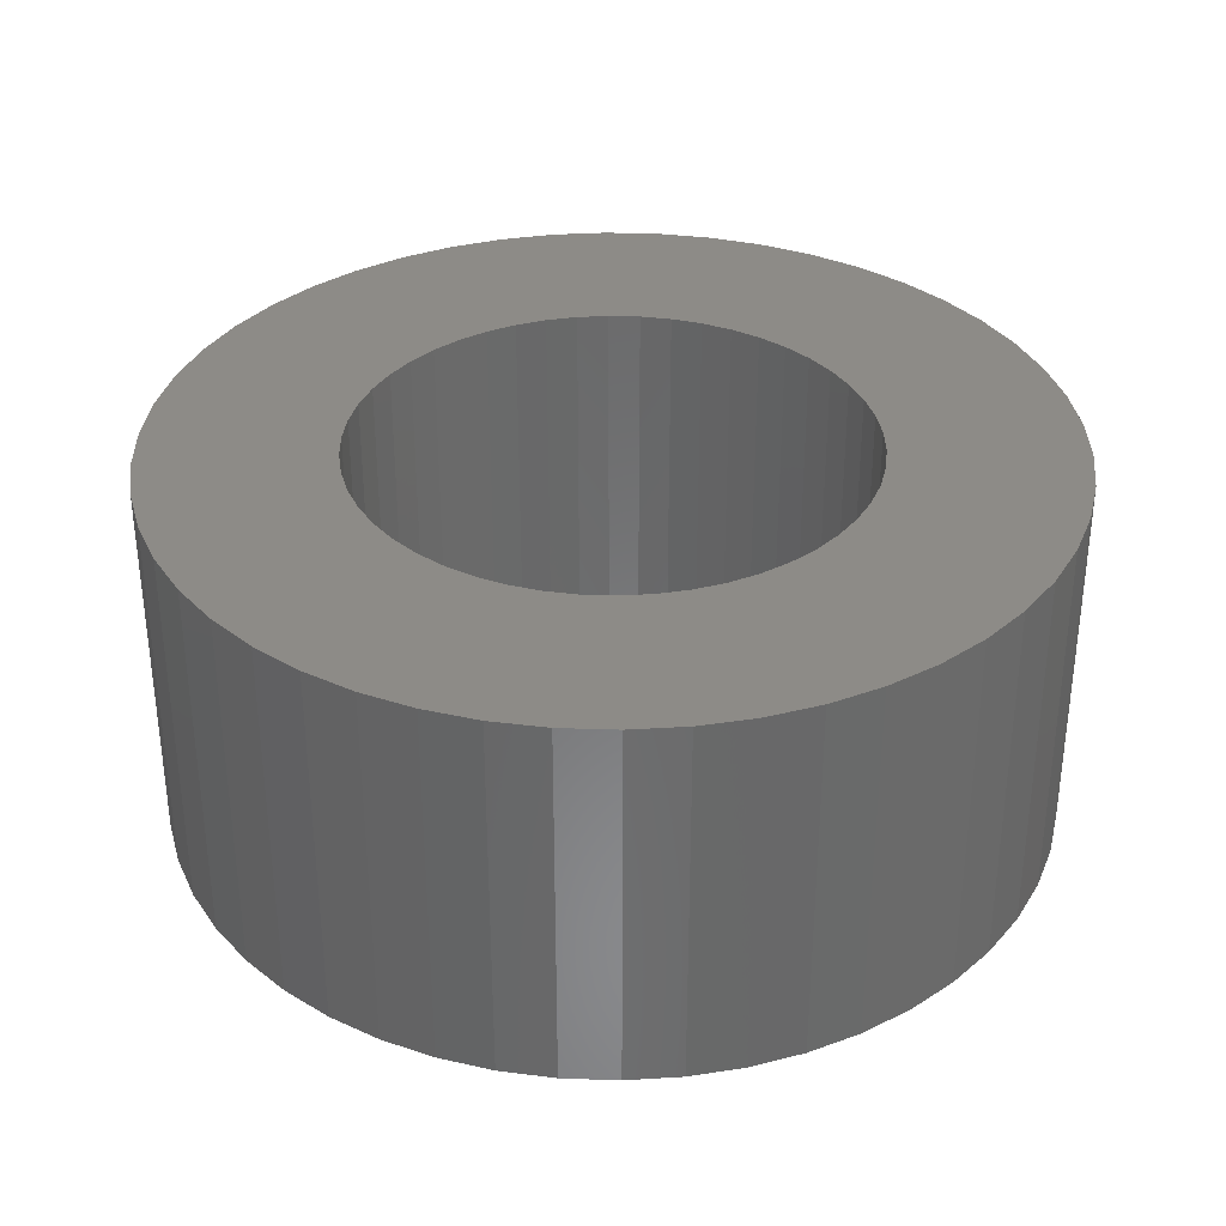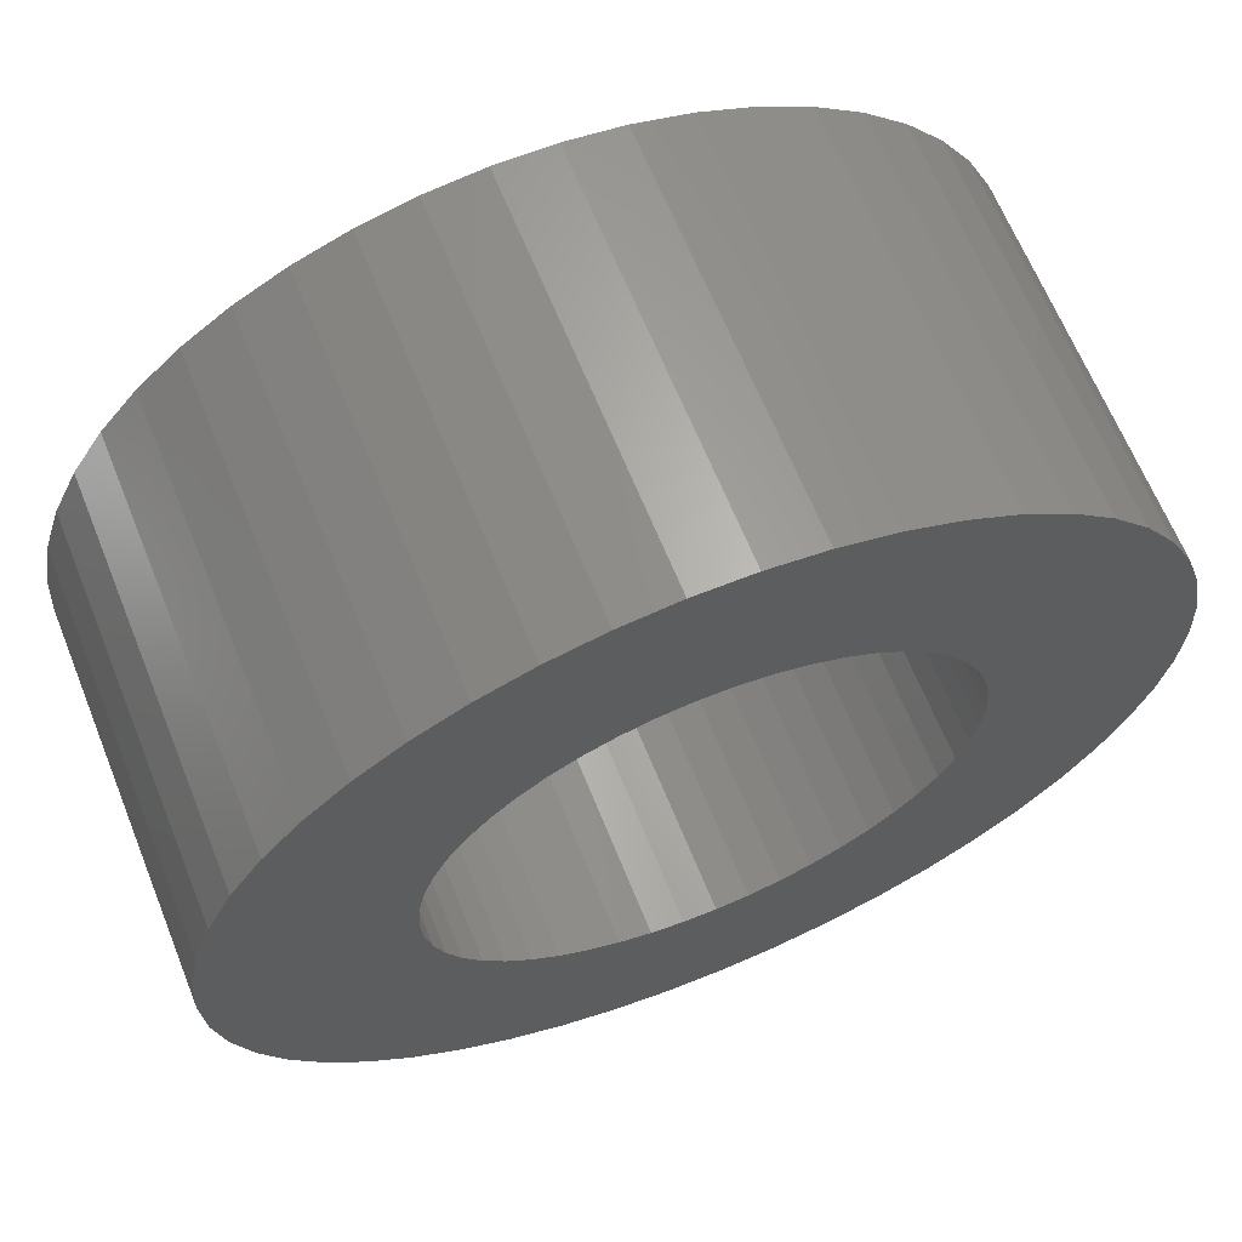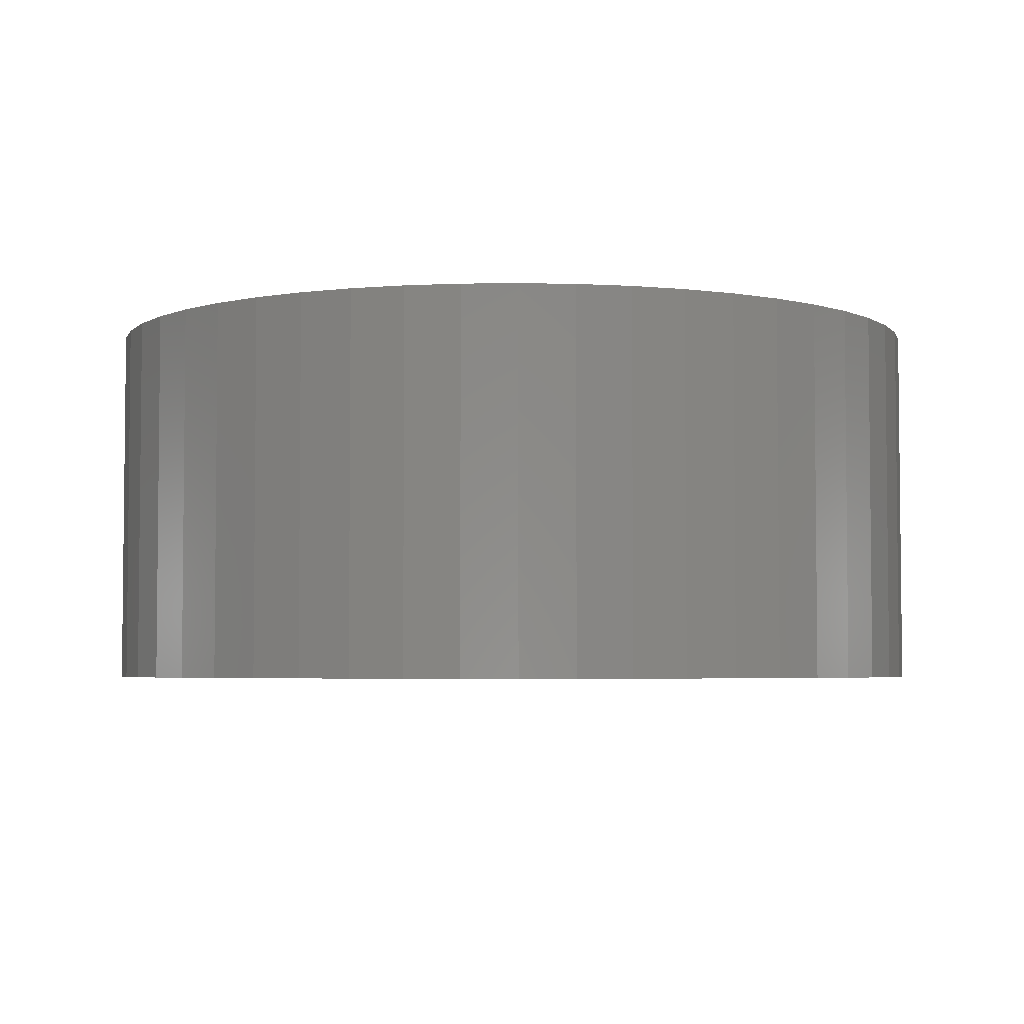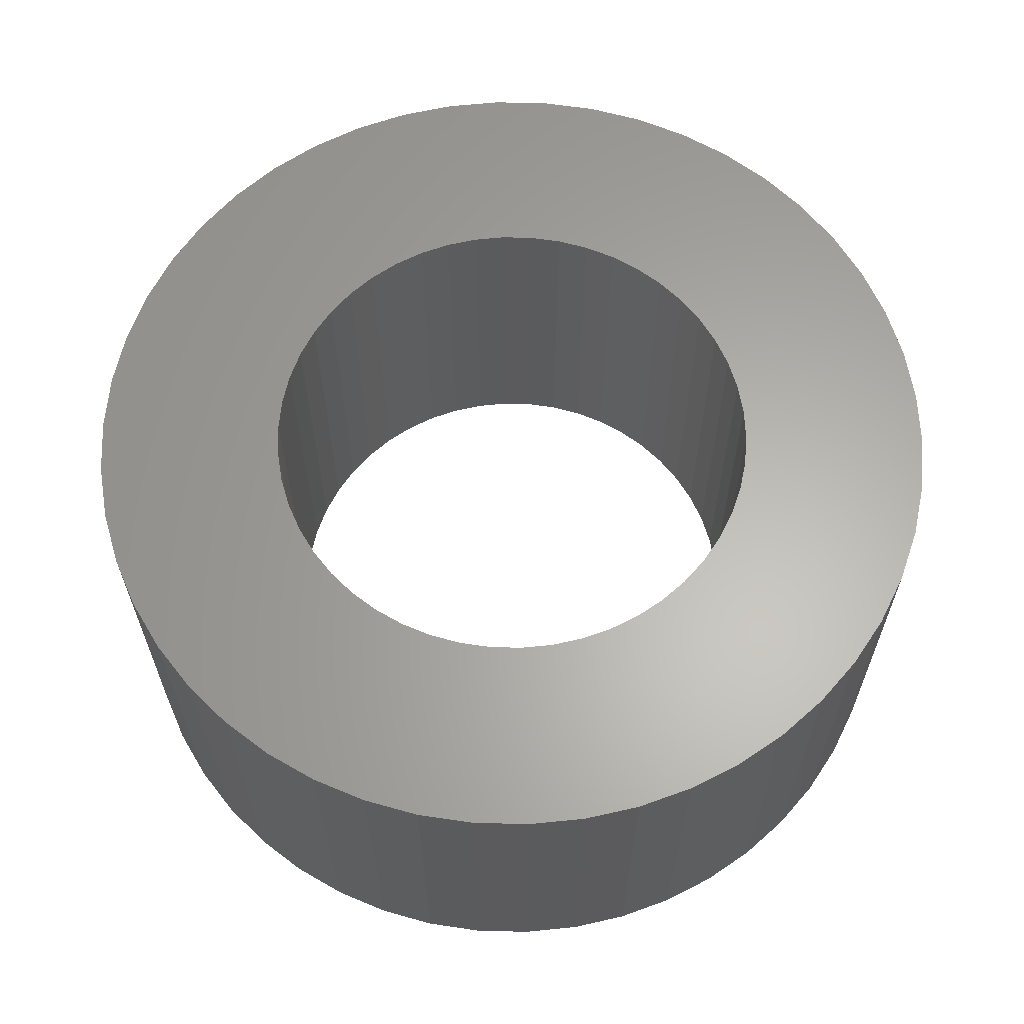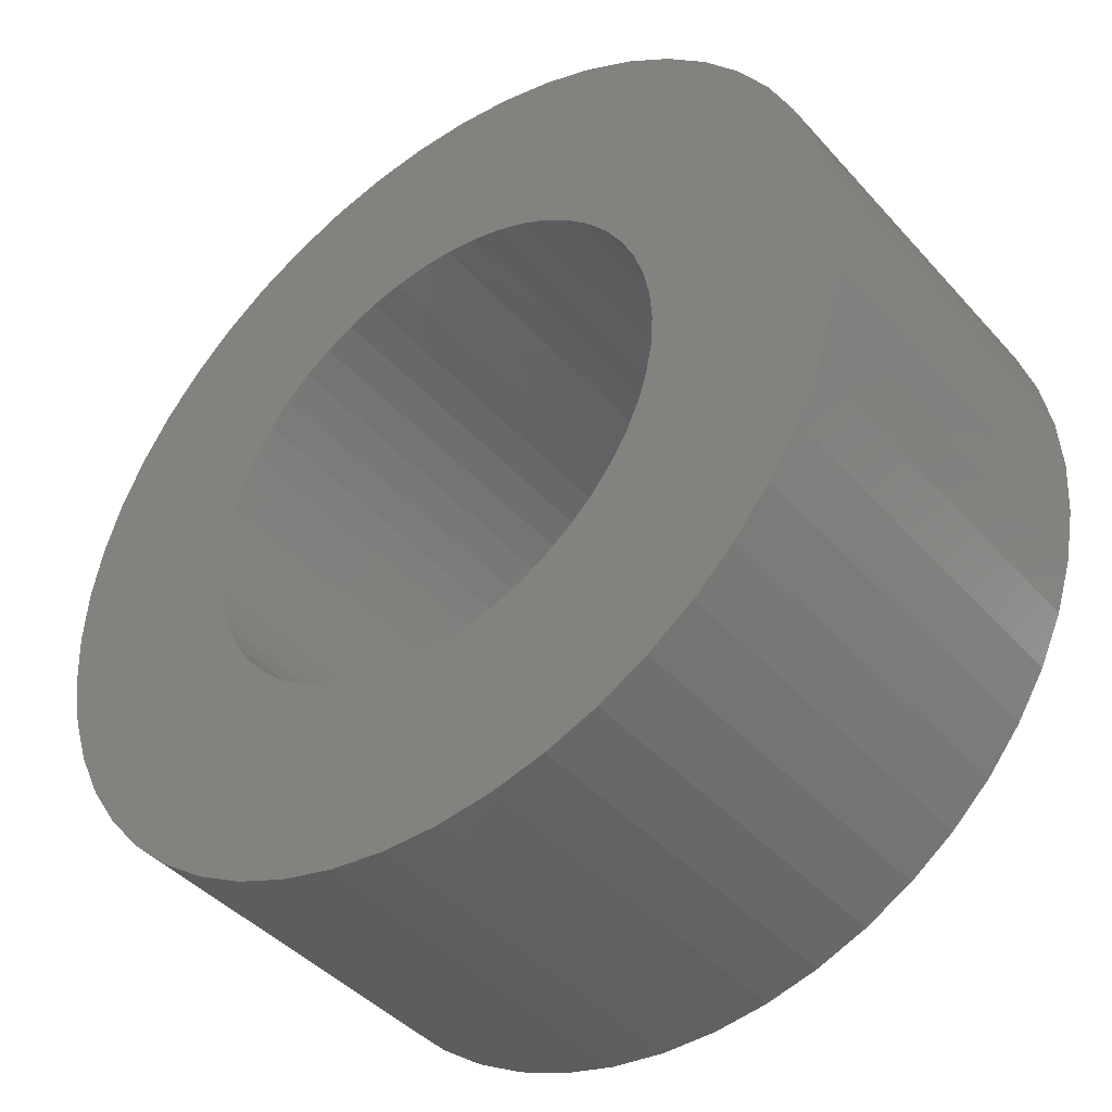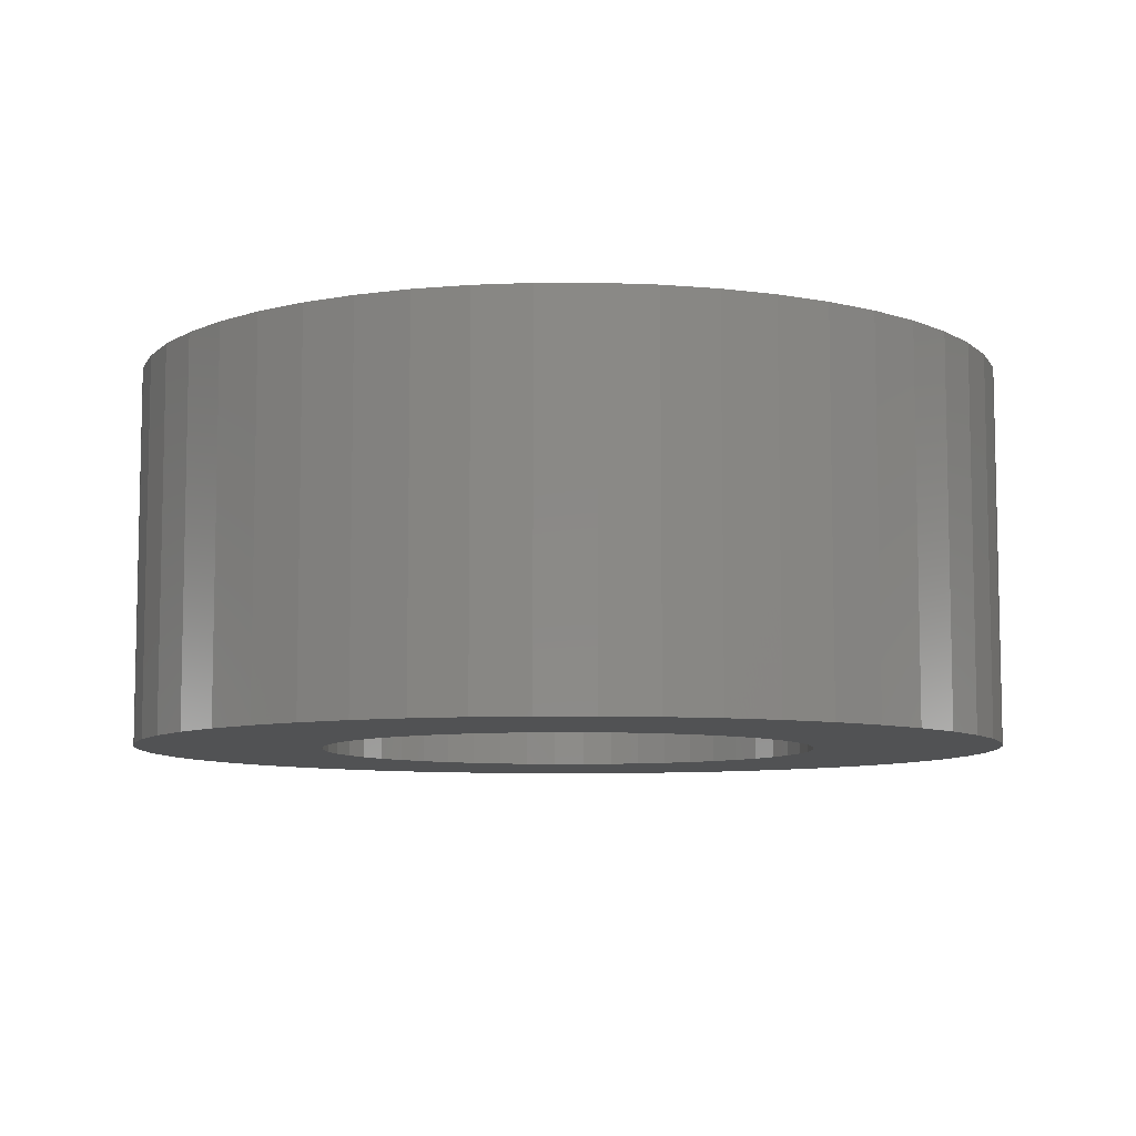
<metadata>
{"format":"stl","ext":"stl","renderer":"f3d","projection":"perspective","resolution":1024,"background":"white","views":[{"elev":34.2,"azim":17.0,"up":"+Z"},{"elev":65.3,"azim":-22.0,"up":"+Y"},{"elev":-4.0,"azim":-134.0,"up":"+Z"},{"elev":63.1,"azim":159.8,"up":"+Z"},{"elev":-42.5,"azim":-142.1,"up":"+Y"},{"elev":-8.0,"azim":-50.1,"up":"+Z"}]}
</metadata>
<code>
# stl→obj: 200 verts, 400 faces
v 14 0 6
v 13.89 1.755 -6
v 13.89 1.755 6
v 14 0 -6
v -14 0 -6
v -13.89 1.755 6
v -13.89 1.755 -6
v -14 0 6
v 0.8791 13.97 -6
v -0.8791 13.97 6
v 0.8791 13.97 6
v -0.8791 13.97 -6
v -0.8791 -13.97 -6
v 0.8791 -13.97 6
v -0.8791 -13.97 6
v 0.8791 -13.97 -6
v 10.21 9.584 -6
v 8.924 10.79 6
v 10.21 9.584 6
v 8.924 10.79 -6
v -8.924 10.79 -6
v -10.21 9.584 6
v -8.924 10.79 6
v -10.21 9.584 -6
v -4.326 13.31 -6
v -5.961 12.67 6
v -4.326 13.31 6
v -5.961 12.67 -6
v 12.27 -6.745 6
v 13.02 -5.154 -6
v 13.02 -5.154 6
v 12.27 -6.745 -6
v 13.02 5.154 6
v 12.27 6.745 -6
v 12.27 6.745 6
v 13.02 5.154 -6
v 5.961 12.67 -6
v 4.326 13.31 6
v 5.961 12.67 6
v 4.326 13.31 -6
v 7.502 11.82 -6
v 7.502 11.82 6
v -13.02 5.154 -6
v -12.27 6.745 6
v -12.27 6.745 -6
v -13.02 5.154 6
v -11.33 8.229 -6
v -11.33 8.229 6
v 8 0 6
v 7.937 1.003 6
v 13.56 3.482 6
v 13.89 -1.755 6
v 7.749 1.99 6
v 7.937 -1.003 6
v 7.438 2.945 6
v 13.56 -3.482 6
v 7.01 3.854 6
v 11.33 8.229 6
v 7.749 -1.99 6
v 6.472 4.702 6
v 5.832 5.476 6
v 7.438 -2.945 6
v 5.099 6.164 6
v 4.287 6.755 6
v 3.406 7.239 6
v 2.472 7.608 6
v 2.623 13.75 6
v 1.499 7.858 6
v 0.5023 7.984 6
v -0.5023 7.984 6
v -1.499 7.858 6
v -2.623 13.75 6
v -2.472 7.608 6
v -3.406 7.239 6
v -4.287 6.755 6
v -7.502 11.82 6
v -5.099 6.164 6
v -5.832 5.476 6
v -6.472 4.702 6
v -7.01 3.854 6
v -7.438 2.945 6
v 7.01 -3.854 6
v 11.33 -8.229 6
v 6.472 -4.702 6
v 10.21 -9.584 6
v 5.832 -5.476 6
v 8.924 -10.79 6
v 5.099 -6.164 6
v 7.502 -11.82 6
v 4.287 -6.755 6
v 5.961 -12.67 6
v 3.406 -7.239 6
v 4.326 -13.31 6
v 2.472 -7.608 6
v 2.623 -13.75 6
v 1.499 -7.858 6
v 0.5023 -7.984 6
v -0.5023 -7.984 6
v -1.499 -7.858 6
v -2.623 -13.75 6
v -2.472 -7.608 6
v -4.326 -13.31 6
v -3.406 -7.239 6
v -5.961 -12.67 6
v -4.287 -6.755 6
v -7.502 -11.82 6
v -5.099 -6.164 6
v -8.924 -10.79 6
v -5.832 -5.476 6
v -10.21 -9.584 6
v -6.472 -4.702 6
v -11.33 -8.229 6
v -7.01 -3.854 6
v -12.27 -6.745 6
v -7.438 -2.945 6
v -13.02 -5.154 6
v -7.749 -1.99 6
v -13.56 -3.482 6
v -7.937 -1.003 6
v -13.89 -1.755 6
v -8 0 6
v -7.749 1.99 6
v -13.56 3.482 6
v -7.937 1.003 6
v -2.623 13.75 -6
v 8 0 -6
v 13.89 -1.755 -6
v 7.937 -1.003 -6
v 13.56 -3.482 -6
v 7.749 -1.99 -6
v 7.937 1.003 -6
v 7.438 -2.945 -6
v 13.56 3.482 -6
v 7.01 -3.854 -6
v 11.33 -8.229 -6
v 7.749 1.99 -6
v 6.472 -4.702 -6
v 10.21 -9.584 -6
v 5.832 -5.476 -6
v 8.924 -10.79 -6
v 7.438 2.945 -6
v 5.099 -6.164 -6
v 7.502 -11.82 -6
v 4.287 -6.755 -6
v 5.961 -12.67 -6
v 3.406 -7.239 -6
v 4.326 -13.31 -6
v 2.472 -7.608 -6
v 2.623 -13.75 -6
v 1.499 -7.858 -6
v 0.5023 -7.984 -6
v -0.5023 -7.984 -6
v -1.499 -7.858 -6
v -2.623 -13.75 -6
v -2.472 -7.608 -6
v -4.326 -13.31 -6
v -3.406 -7.239 -6
v -5.961 -12.67 -6
v -4.287 -6.755 -6
v -7.502 -11.82 -6
v -5.099 -6.164 -6
v -8.924 -10.79 -6
v -5.832 -5.476 -6
v -10.21 -9.584 -6
v -6.472 -4.702 -6
v -11.33 -8.229 -6
v -7.01 -3.854 -6
v -12.27 -6.745 -6
v -7.438 -2.945 -6
v 7.01 3.854 -6
v 11.33 8.229 -6
v 6.472 4.702 -6
v 5.832 5.476 -6
v 5.099 6.164 -6
v 4.287 6.755 -6
v 3.406 7.239 -6
v 2.472 7.608 -6
v 2.623 13.75 -6
v 1.499 7.858 -6
v 0.5023 7.984 -6
v -0.5023 7.984 -6
v -1.499 7.858 -6
v -2.472 7.608 -6
v -3.406 7.239 -6
v -4.287 6.755 -6
v -7.502 11.82 -6
v -5.099 6.164 -6
v -5.832 5.476 -6
v -6.472 4.702 -6
v -7.01 3.854 -6
v -7.438 2.945 -6
v -7.749 1.99 -6
v -13.56 3.482 -6
v -7.937 1.003 -6
v -8 0 -6
v -13.02 -5.154 -6
v -7.749 -1.99 -6
v -13.56 -3.482 -6
v -7.937 -1.003 -6
v -13.89 -1.755 -6
f 1 2 3
f 2 1 4
f 5 6 7
f 6 5 8
f 9 10 11
f 10 9 12
f 13 14 15
f 14 13 16
f 17 18 19
f 18 17 20
f 21 22 23
f 22 21 24
f 25 26 27
f 26 25 28
f 29 30 31
f 30 29 32
f 33 34 35
f 34 33 36
f 37 38 39
f 38 37 40
f 41 39 42
f 39 41 37
f 43 44 45
f 44 43 46
f 47 22 24
f 22 47 48
f 49 1 3
f 50 3 51
f 1 49 52
f 53 51 33
f 54 52 49
f 55 33 35
f 52 54 56
f 57 35 58
f 59 56 54
f 60 58 19
f 56 59 31
f 61 19 18
f 62 31 59
f 31 62 29
f 3 50 49
f 51 53 50
f 63 18 42
f 33 55 53
f 35 57 55
f 58 60 57
f 64 42 39
f 19 61 60
f 18 63 61
f 65 39 38
f 42 64 63
f 39 65 64
f 66 38 67
f 38 66 65
f 67 68 66
f 11 68 67
f 11 69 68
f 11 70 69
f 10 70 11
f 10 71 70
f 72 71 10
f 71 72 73
f 27 73 72
f 73 27 74
f 26 74 27
f 74 26 75
f 76 75 26
f 75 76 77
f 23 77 76
f 77 23 78
f 22 78 23
f 78 22 79
f 48 79 22
f 79 48 80
f 44 80 48
f 80 44 81
f 82 29 62
f 29 82 83
f 84 83 82
f 83 84 85
f 86 85 84
f 85 86 87
f 88 87 86
f 87 88 89
f 90 89 88
f 89 90 91
f 92 91 90
f 91 92 93
f 94 93 92
f 93 94 95
f 96 95 94
f 96 14 95
f 97 14 96
f 98 14 97
f 98 15 14
f 99 15 98
f 100 99 101
f 99 100 15
f 102 101 103
f 104 103 105
f 101 102 100
f 106 105 107
f 108 107 109
f 103 104 102
f 110 109 111
f 112 111 113
f 114 113 115
f 105 106 104
f 116 115 117
f 118 117 119
f 120 119 121
f 46 81 44
f 107 108 106
f 81 46 122
f 109 110 108
f 123 122 46
f 111 112 110
f 122 123 124
f 113 114 112
f 6 124 123
f 115 116 114
f 124 6 121
f 117 118 116
f 8 121 6
f 119 120 118
f 121 8 120
f 125 27 72
f 27 125 25
f 126 4 127
f 128 127 129
f 4 126 2
f 130 129 30
f 131 2 126
f 132 30 32
f 2 131 133
f 134 32 135
f 136 133 131
f 137 135 138
f 133 136 36
f 139 138 140
f 141 36 136
f 36 141 34
f 127 128 126
f 129 130 128
f 142 140 143
f 30 132 130
f 32 134 132
f 135 137 134
f 144 143 145
f 138 139 137
f 140 142 139
f 146 145 147
f 143 144 142
f 145 146 144
f 148 147 149
f 147 148 146
f 149 150 148
f 16 150 149
f 16 151 150
f 16 152 151
f 13 152 16
f 13 153 152
f 154 153 13
f 153 154 155
f 156 155 154
f 155 156 157
f 158 157 156
f 157 158 159
f 160 159 158
f 159 160 161
f 162 161 160
f 161 162 163
f 164 163 162
f 163 164 165
f 166 165 164
f 165 166 167
f 168 167 166
f 167 168 169
f 170 34 141
f 34 170 171
f 172 171 170
f 171 172 17
f 173 17 172
f 17 173 20
f 174 20 173
f 20 174 41
f 175 41 174
f 41 175 37
f 176 37 175
f 37 176 40
f 177 40 176
f 40 177 178
f 179 178 177
f 179 9 178
f 180 9 179
f 181 9 180
f 181 12 9
f 182 12 181
f 125 182 183
f 182 125 12
f 25 183 184
f 28 184 185
f 183 25 125
f 186 185 187
f 21 187 188
f 184 28 25
f 24 188 189
f 47 189 190
f 45 190 191
f 185 186 28
f 43 191 192
f 193 192 194
f 7 194 195
f 196 169 168
f 187 21 186
f 169 196 197
f 188 24 21
f 198 197 196
f 189 47 24
f 197 198 199
f 190 45 47
f 200 199 198
f 191 43 45
f 199 200 195
f 192 193 43
f 5 195 200
f 194 7 193
f 195 5 7
f 16 95 14
f 95 16 149
f 51 36 33
f 36 51 133
f 3 133 51
f 133 3 2
f 58 17 19
f 17 58 171
f 35 171 58
f 171 35 34
f 40 67 38
f 67 40 178
f 178 11 67
f 11 178 9
f 20 42 18
f 42 20 41
f 45 48 47
f 48 45 44
f 193 46 43
f 46 193 123
f 7 123 193
f 123 7 6
f 28 76 26
f 76 28 186
f 186 23 76
f 23 186 21
f 12 72 10
f 72 12 125
f 52 4 1
f 4 52 127
f 85 135 83
f 135 85 138
f 164 108 110
f 108 164 162
f 168 116 196
f 116 168 114
f 164 112 166
f 112 164 110
f 145 89 91
f 89 145 143
f 31 129 56
f 129 31 30
f 83 32 29
f 32 83 135
f 198 120 200
f 120 198 118
f 200 8 5
f 8 200 120
f 196 118 198
f 118 196 116
f 140 85 87
f 85 140 138
f 147 91 93
f 91 147 145
f 149 93 95
f 93 149 147
f 56 127 52
f 127 56 129
f 154 15 100
f 15 154 13
f 162 106 108
f 106 162 160
f 166 114 168
f 114 166 112
f 143 87 89
f 87 143 140
f 156 100 102
f 100 156 154
f 158 102 104
f 102 158 156
f 160 104 106
f 104 160 158
f 126 50 131
f 50 126 49
f 121 194 124
f 194 121 195
f 181 69 70
f 69 181 180
f 151 98 97
f 98 151 152
f 139 88 86
f 88 139 142
f 174 61 63
f 61 174 173
f 188 77 78
f 77 188 187
f 184 73 74
f 73 184 183
f 141 57 170
f 57 141 55
f 177 65 66
f 65 177 176
f 179 66 68
f 66 179 177
f 176 64 65
f 64 176 175
f 80 189 79
f 189 80 190
f 79 188 78
f 188 79 189
f 187 75 77
f 75 187 185
f 183 71 73
f 71 183 182
f 150 97 96
f 97 150 151
f 136 55 141
f 55 136 53
f 131 53 136
f 53 131 50
f 172 61 173
f 61 172 60
f 170 60 172
f 60 170 57
f 180 68 69
f 68 180 179
f 175 63 64
f 63 175 174
f 81 190 80
f 190 81 191
f 122 191 81
f 191 122 192
f 124 192 122
f 192 124 194
f 182 70 71
f 70 182 181
f 128 49 126
f 49 128 54
f 139 84 137
f 84 139 86
f 119 195 121
f 195 119 199
f 142 90 88
f 90 142 144
f 146 94 92
f 94 146 148
f 185 74 75
f 74 185 184
f 132 59 130
f 59 132 62
f 134 62 132
f 62 134 82
f 137 82 134
f 82 137 84
f 155 103 101
f 103 155 157
f 153 101 99
f 101 153 155
f 109 165 111
f 165 109 163
f 113 169 115
f 169 113 167
f 117 199 119
f 199 117 197
f 115 197 117
f 197 115 169
f 144 92 90
f 92 144 146
f 148 96 94
f 96 148 150
f 130 54 128
f 54 130 59
f 152 99 98
f 99 152 153
f 161 109 107
f 109 161 163
f 111 167 113
f 167 111 165
f 157 105 103
f 105 157 159
f 159 107 105
f 107 159 161

</code>
